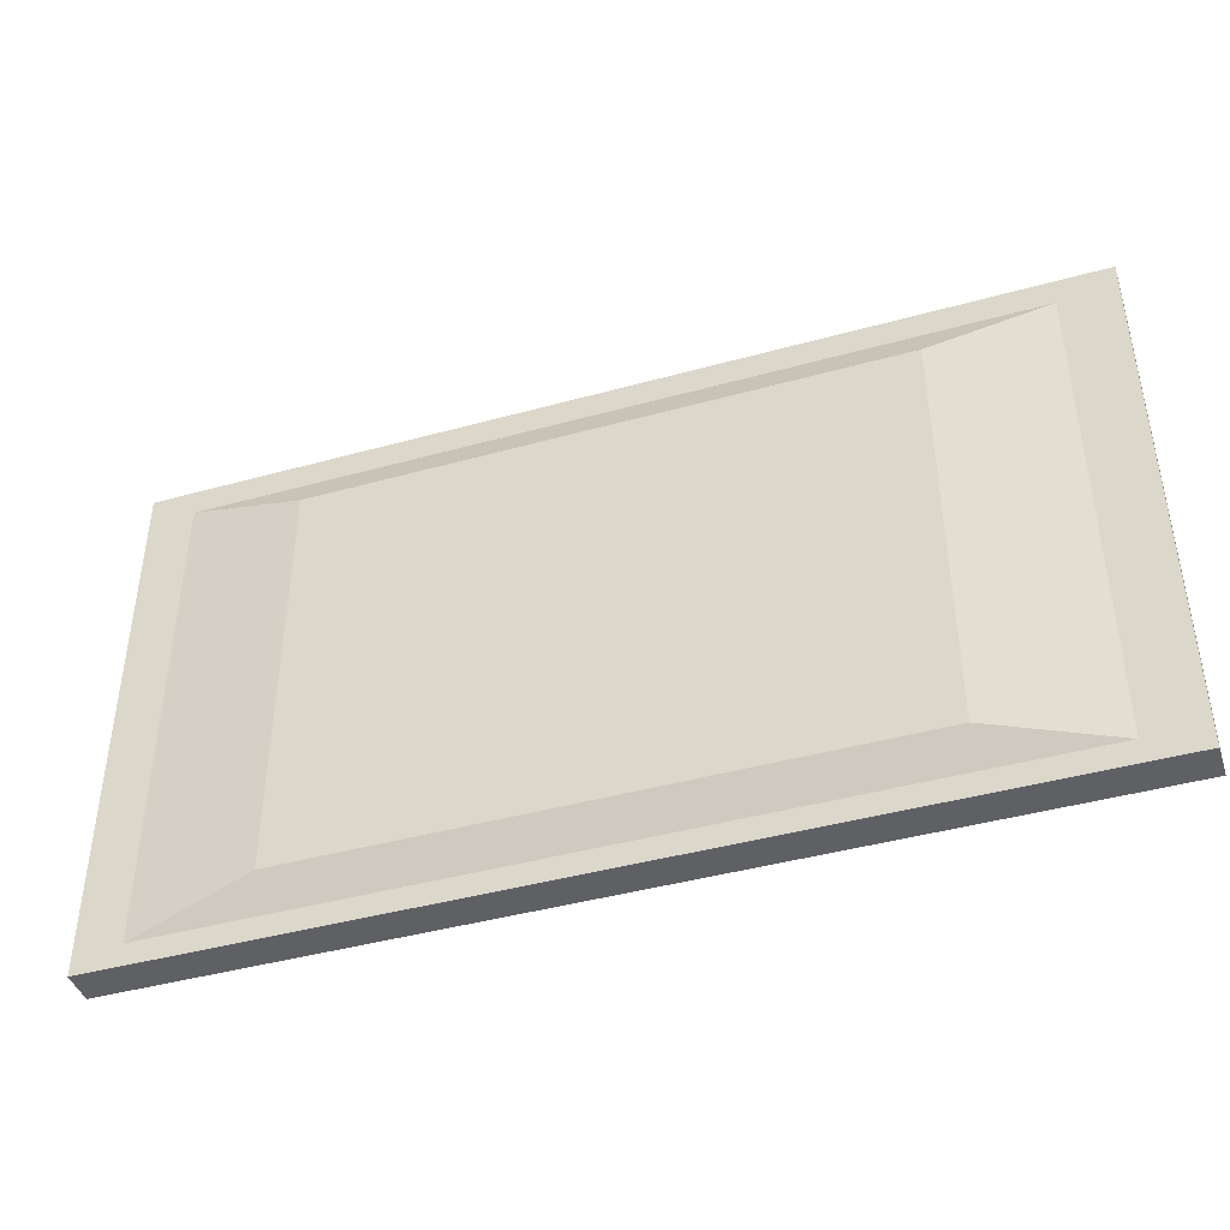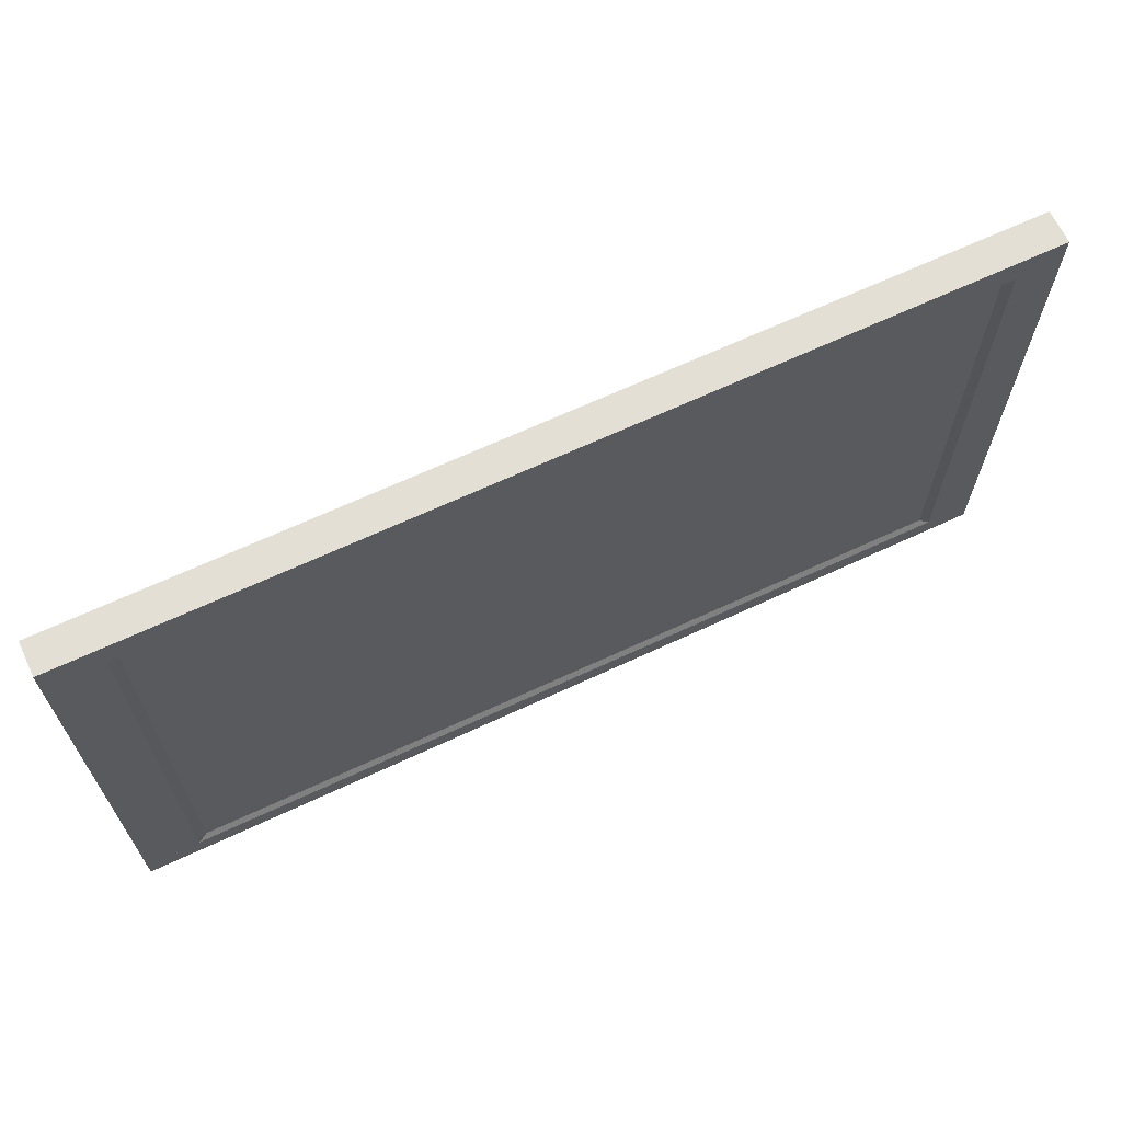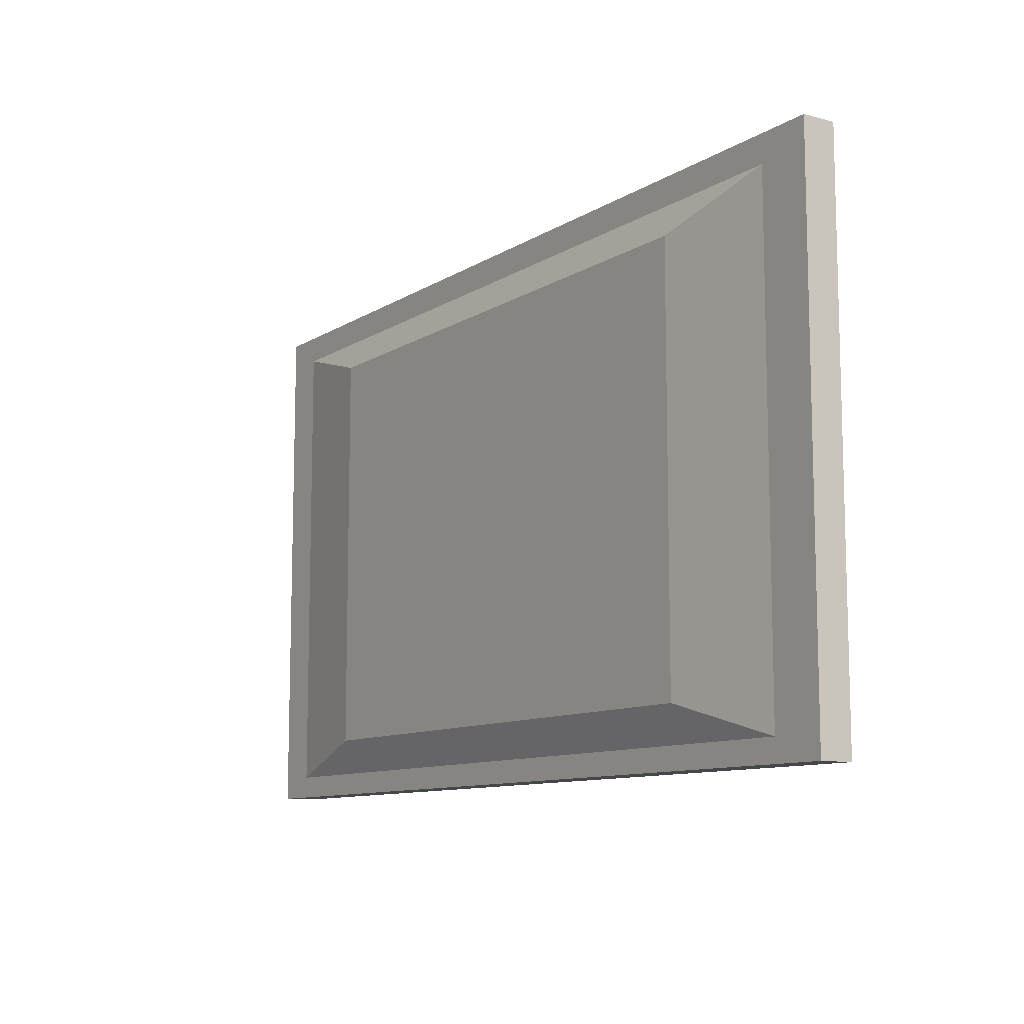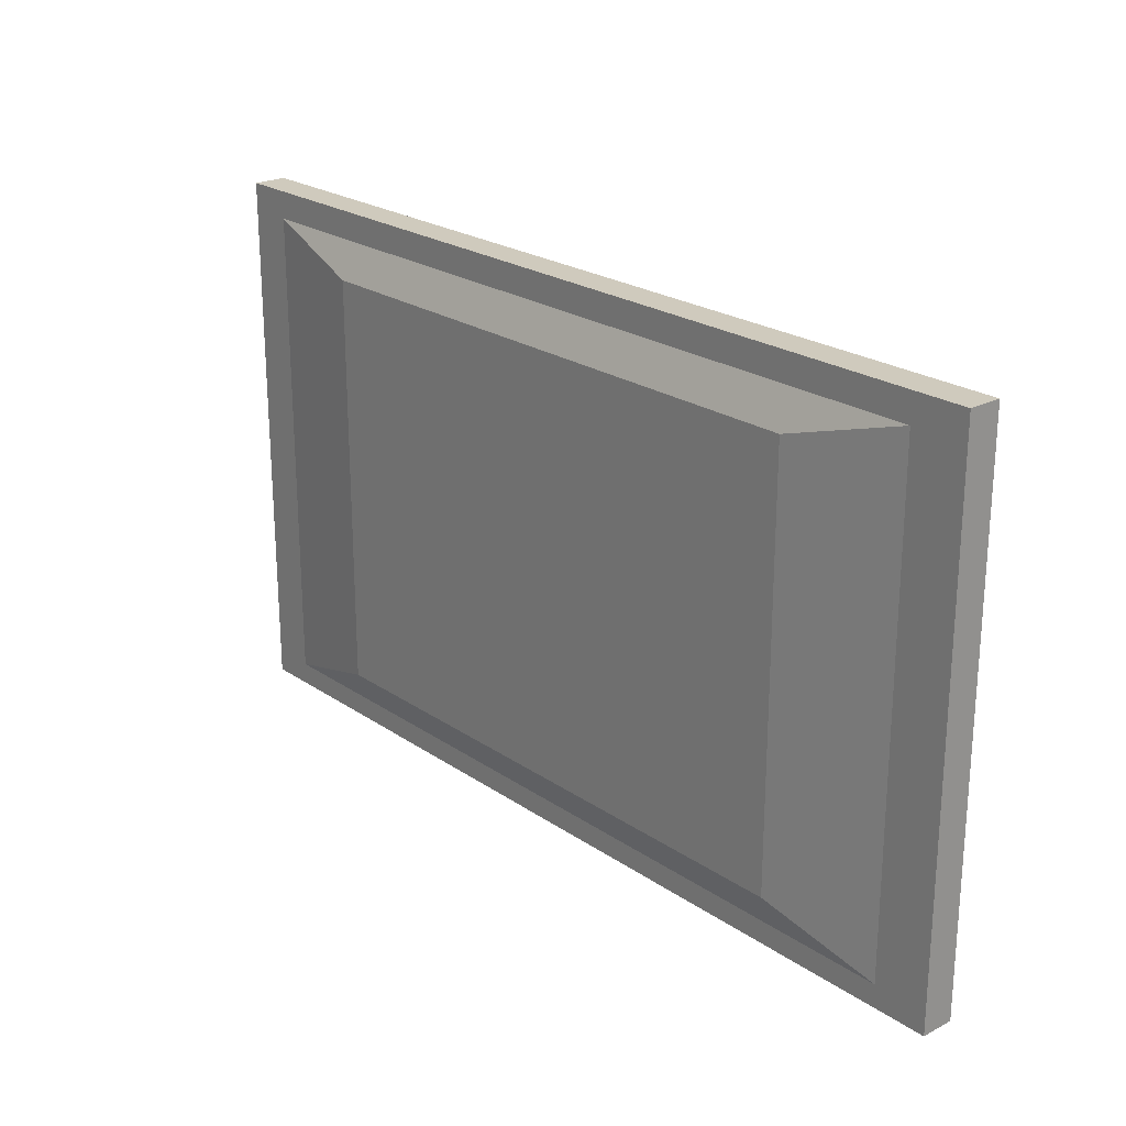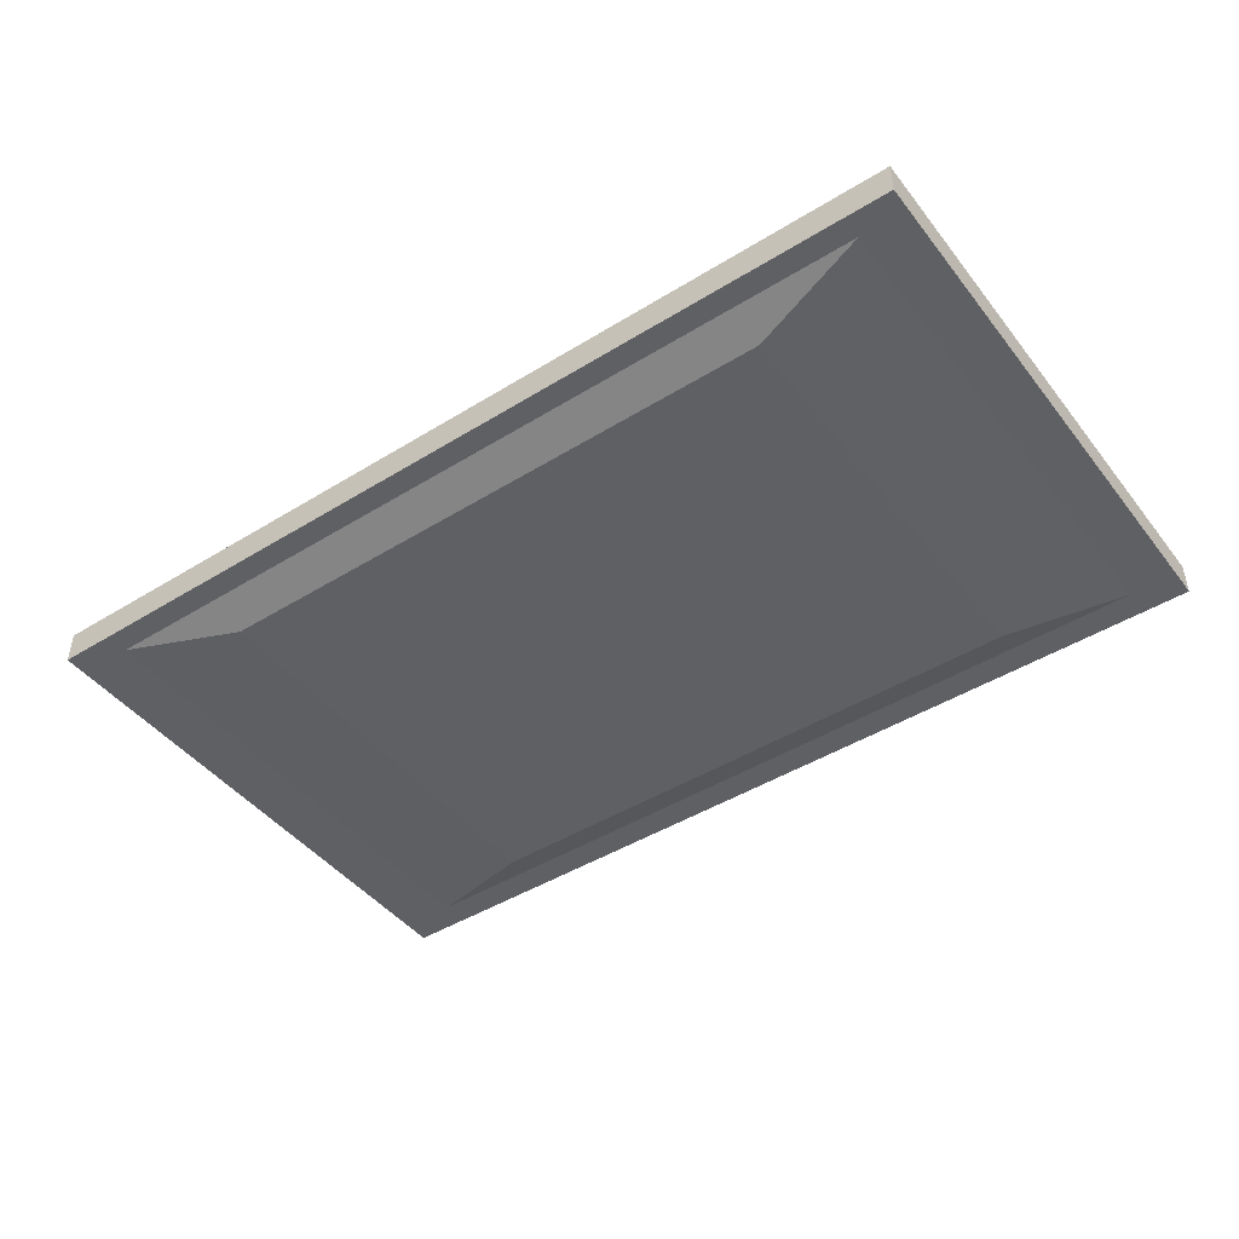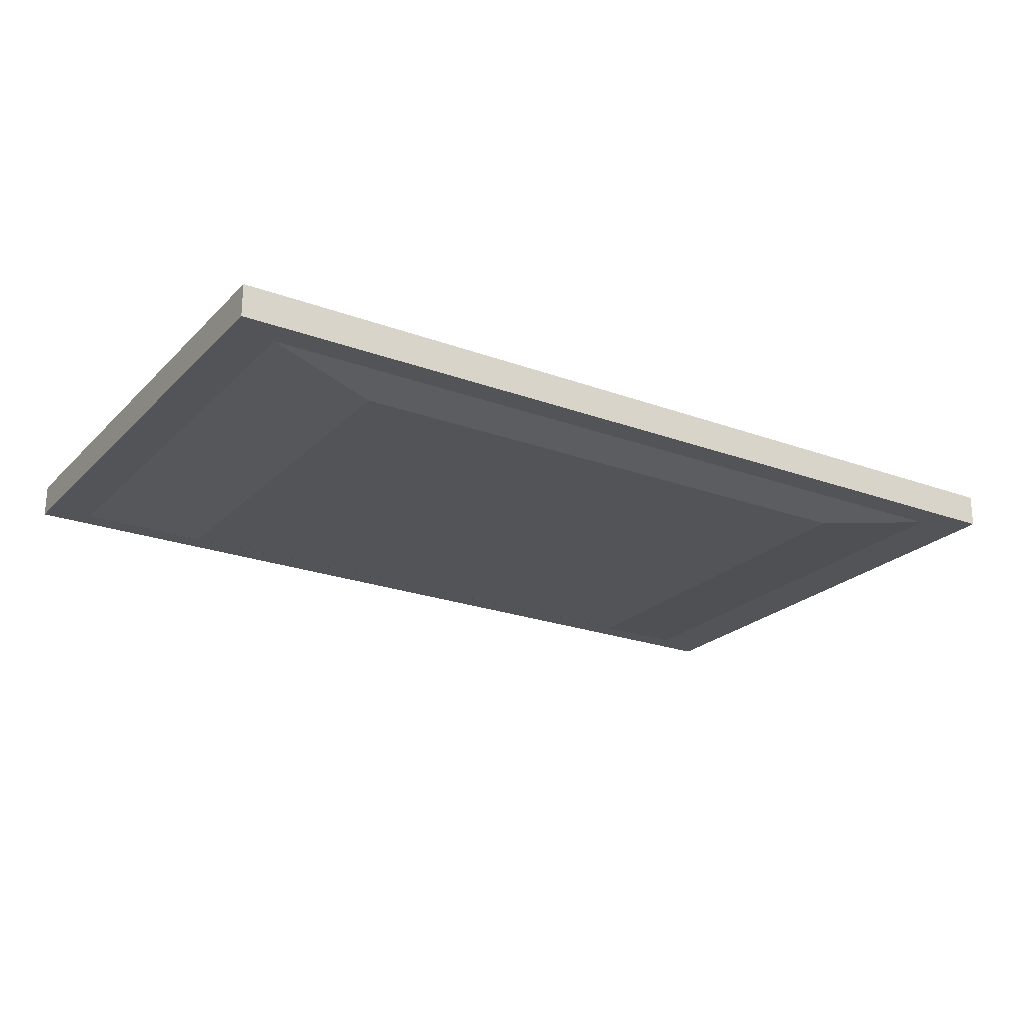
<metadata>
{"format":"obj","ext":"obj","renderer":"f3d","projection":"perspective","resolution":1024,"background":"white","views":[{"elev":-42.9,"azim":-161.8,"up":"+Y"},{"elev":66.3,"azim":-25.1,"up":"+Y"},{"elev":-10.2,"azim":-123.5,"up":"+Y"},{"elev":23.0,"azim":-131.1,"up":"+Y"},{"elev":-45.2,"azim":35.5,"up":"+Z"},{"elev":-23.1,"azim":147.9,"up":"+Z"}]}
</metadata>
<code>
g default
v -1.323 0 0.04784
v 1.323 0 0.04784
v -1.323 1.562 0.04784
v 1.323 1.562 0.04784
v -1.323 1.562 -0.04784
v 1.323 1.562 -0.04784
v -1.323 0 -0.04784
v 1.323 0 -0.04784
v -1.165 0 0.04784
v -1.165 0 -0.04784
v -1.165 1.562 -0.04784
v -1.165 1.562 0.04784
v 1.191 0 0.04784
v 1.191 1.562 0.04784
v 1.191 1.562 -0.04784
v 1.191 0 -0.04784
v -1.323 1.481 0.04784
v -1.165 1.481 0.04784
v 1.191 1.481 0.04784
v 1.323 1.481 0.04784
v 1.323 1.481 -0.04784
v 1.191 1.481 -0.04784
v -1.165 1.481 -0.04784
v -1.323 1.481 -0.04784
v -1.323 0.06481 0.04784
v -1.165 0.06481 0.04784
v 1.191 0.06481 0.04784
v 1.323 0.06481 0.04784
v 1.323 0.06481 -0.04784
v 1.191 0.06481 -0.04784
v -1.165 0.06481 -0.04784
v -1.323 0.06481 -0.04784
v -1.136 1.464 0.03663
v 1.163 1.464 0.03663
v -1.136 0.0819 0.03663
v 1.163 0.0819 0.03663
v 0.8501 0.166 -0.09121
v -0.8236 0.166 -0.09121
v -0.8236 1.38 -0.09121
v 0.8501 1.38 -0.09121
v -1.136 1.464 0.03663
v 1.163 1.464 0.03663
v -1.136 0.0819 0.03663
v 1.163 0.0819 0.03663
g pCube1
f 12 18 19 14
f 11 12 14 15
f 22 23 11 15
f 9 10 16 13
f 20 21 6 4
f 24 17 3 5
f 7 10 9 1
f 5 11 23 24
f 3 12 11 5
f 17 18 12 3
f 14 19 20 4
f 15 14 4 6
f 21 22 15 6
f 13 16 8 2
f 25 26 18 17
f 42 41 43 44
f 20 19 27 28
f 28 29 21 20
f 29 30 22 21
f 37 38 39 40
f 24 23 31 32
f 32 25 17 24
f 1 9 26 25
f 27 26 9 13
f 28 27 13 2
f 2 8 29 28
f 16 30 29 8
f 10 31 30 16
f 32 31 10 7
f 7 1 25 32
f 19 18 33 34
f 18 26 35 33
f 26 27 36 35
f 27 19 34 36
f 30 31 38 37
f 31 23 39 38
f 23 22 40 39
f 22 30 37 40

</code>
